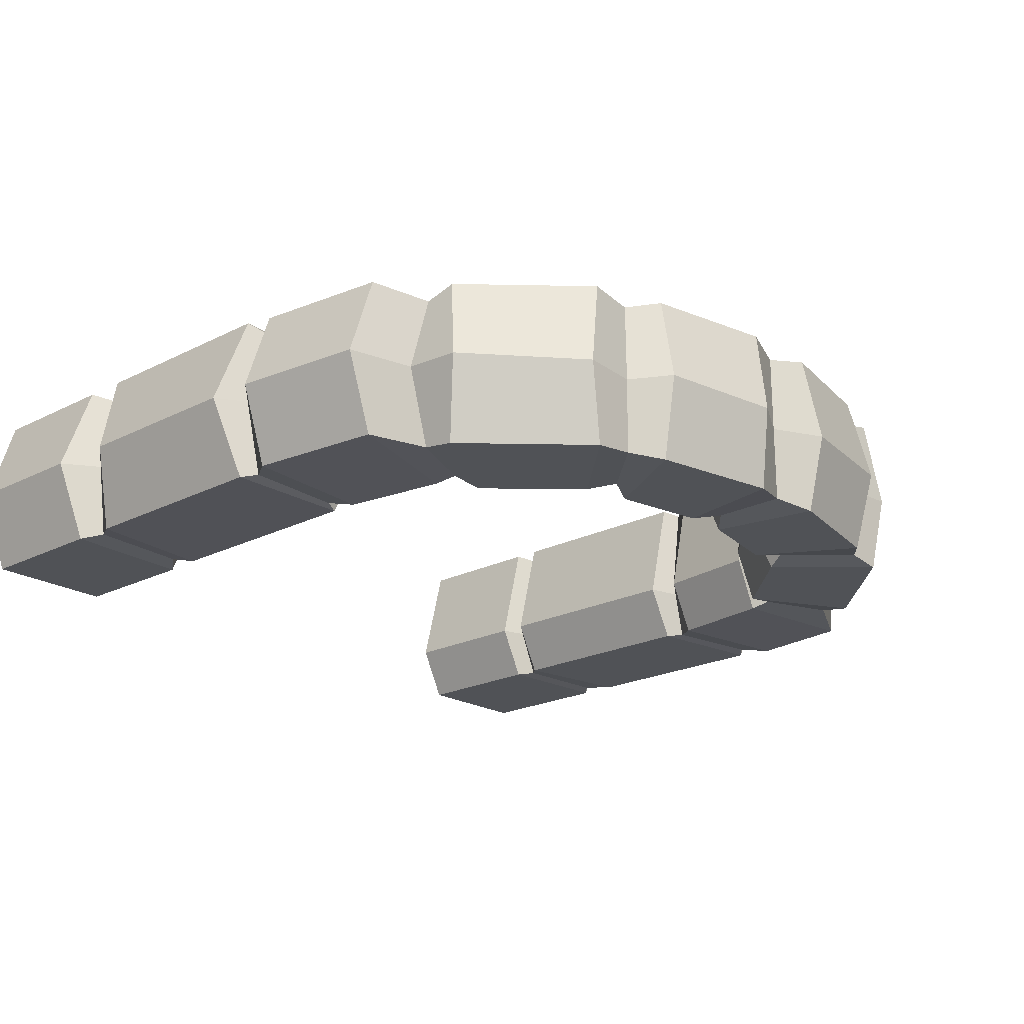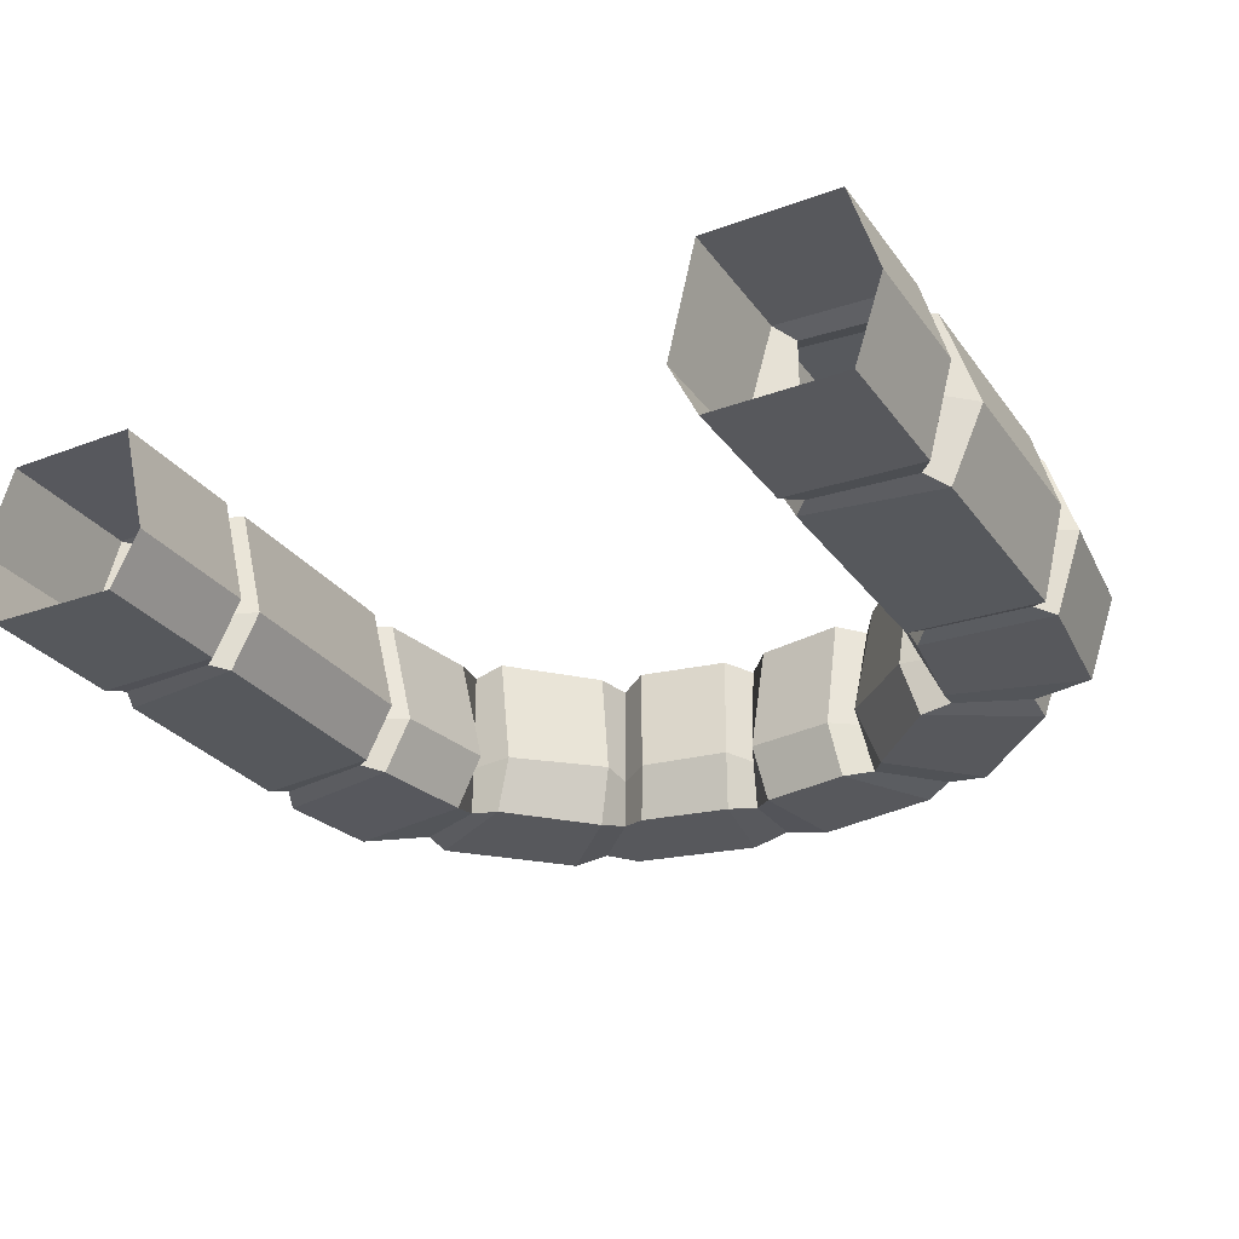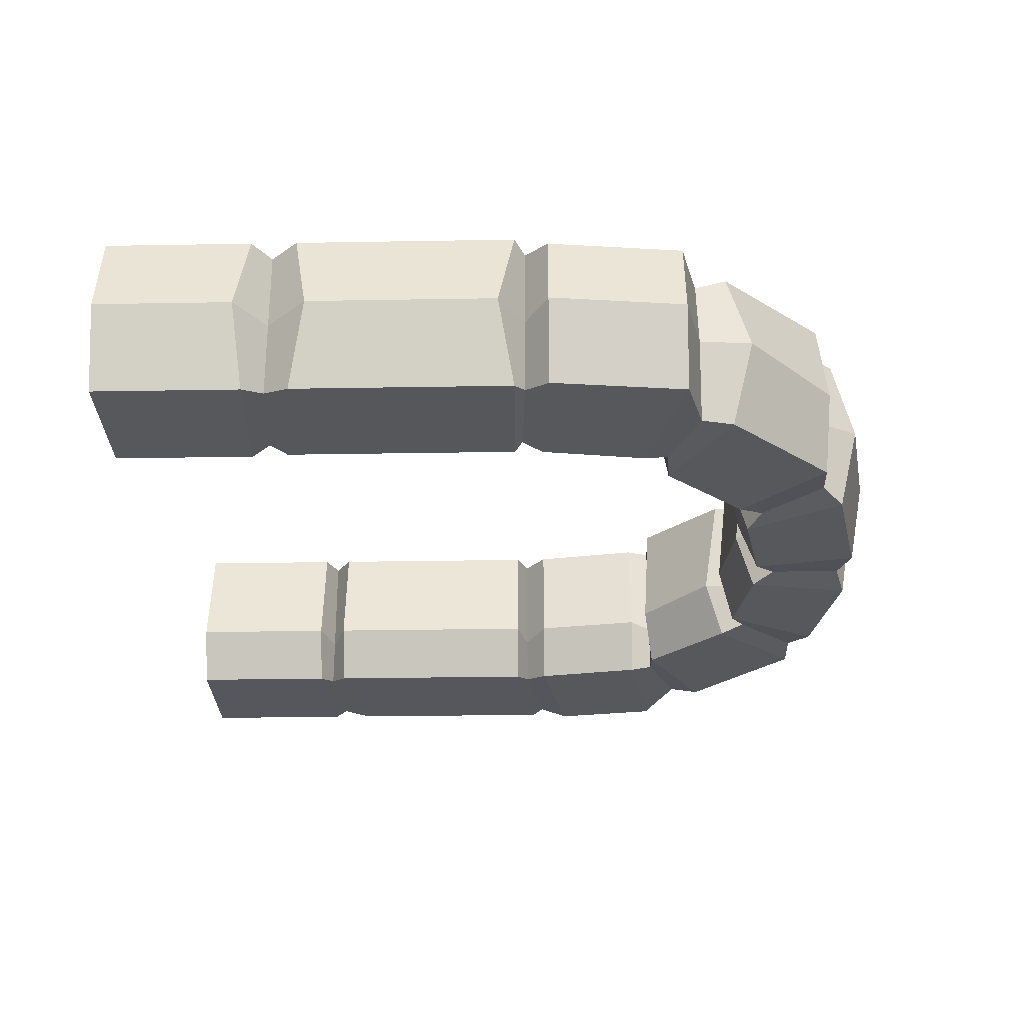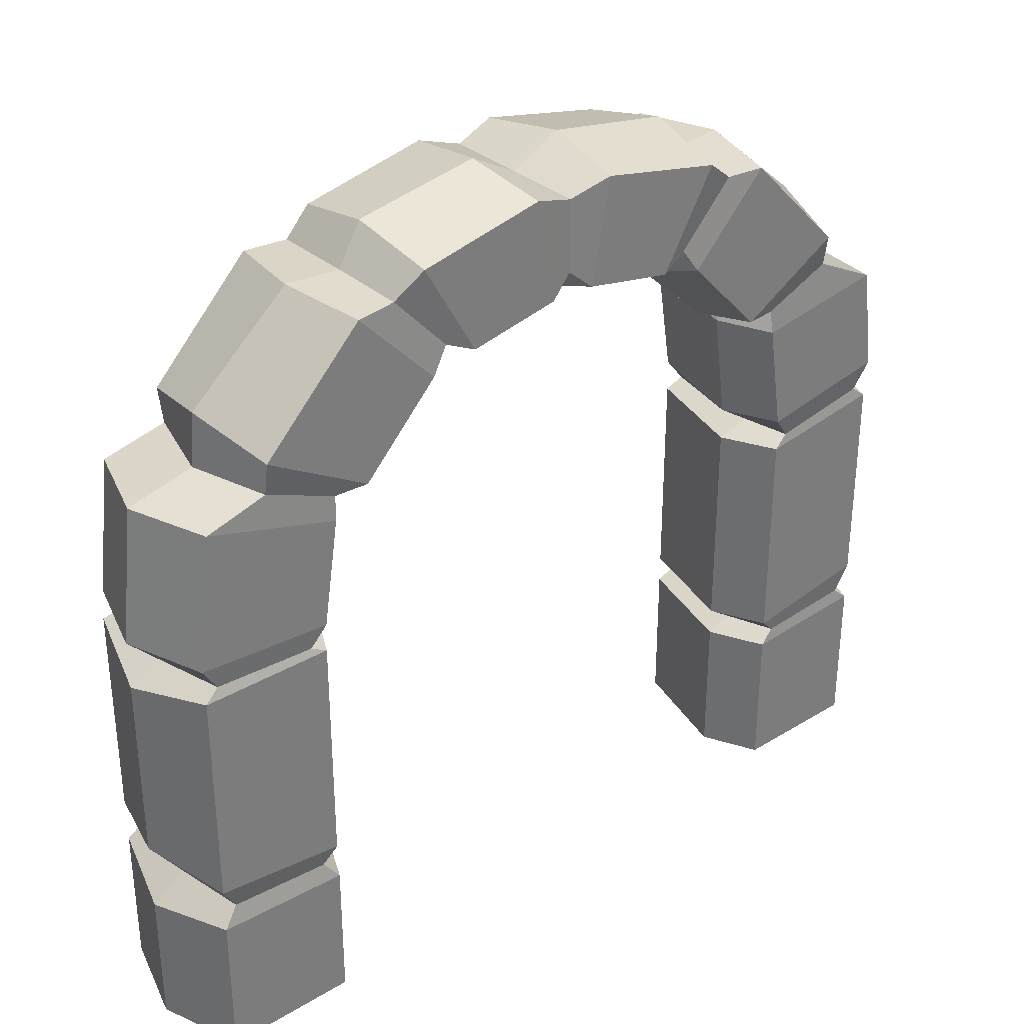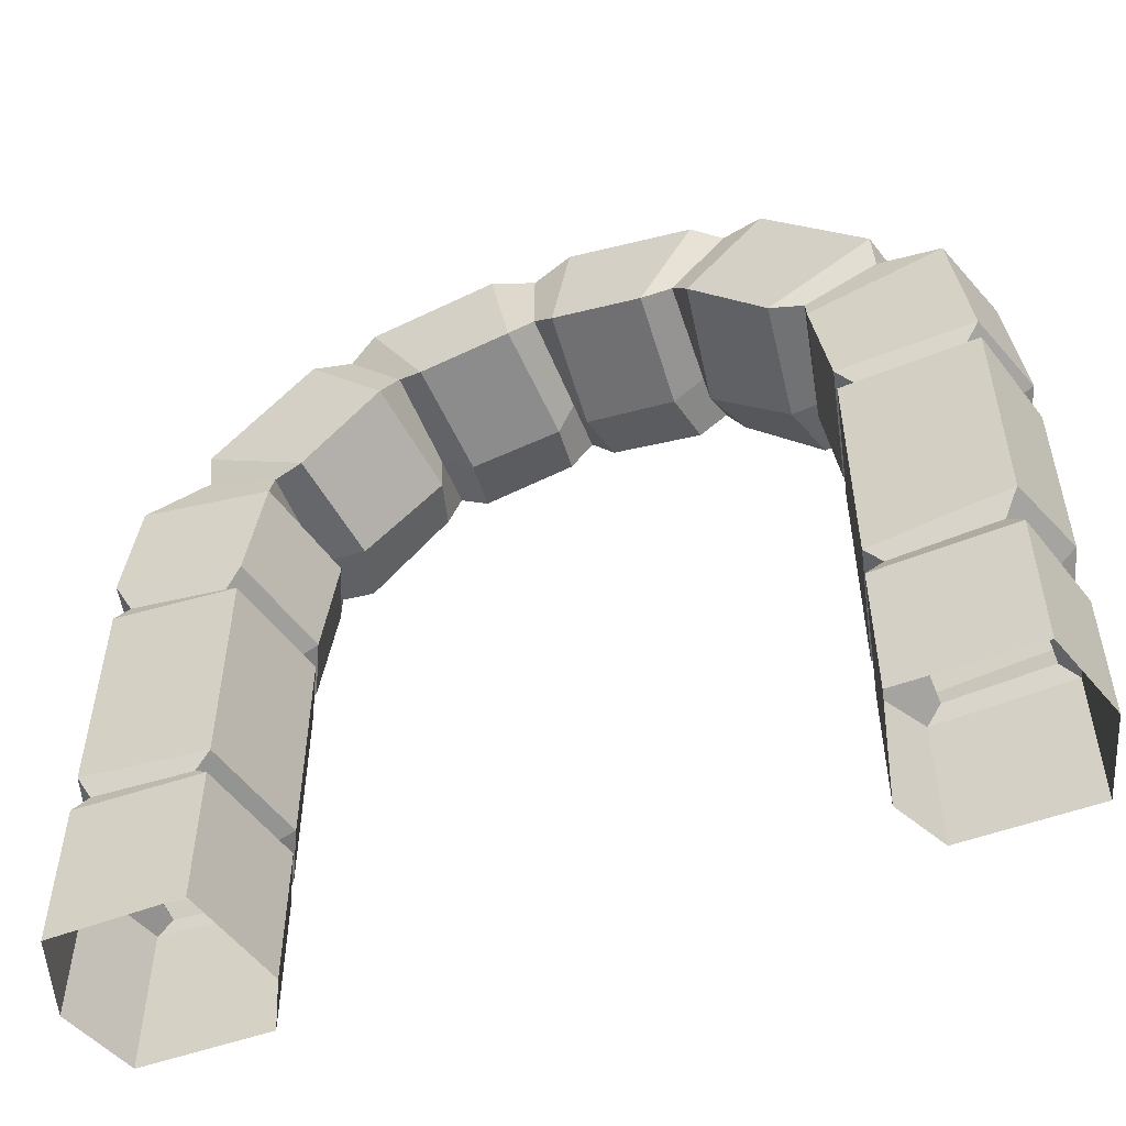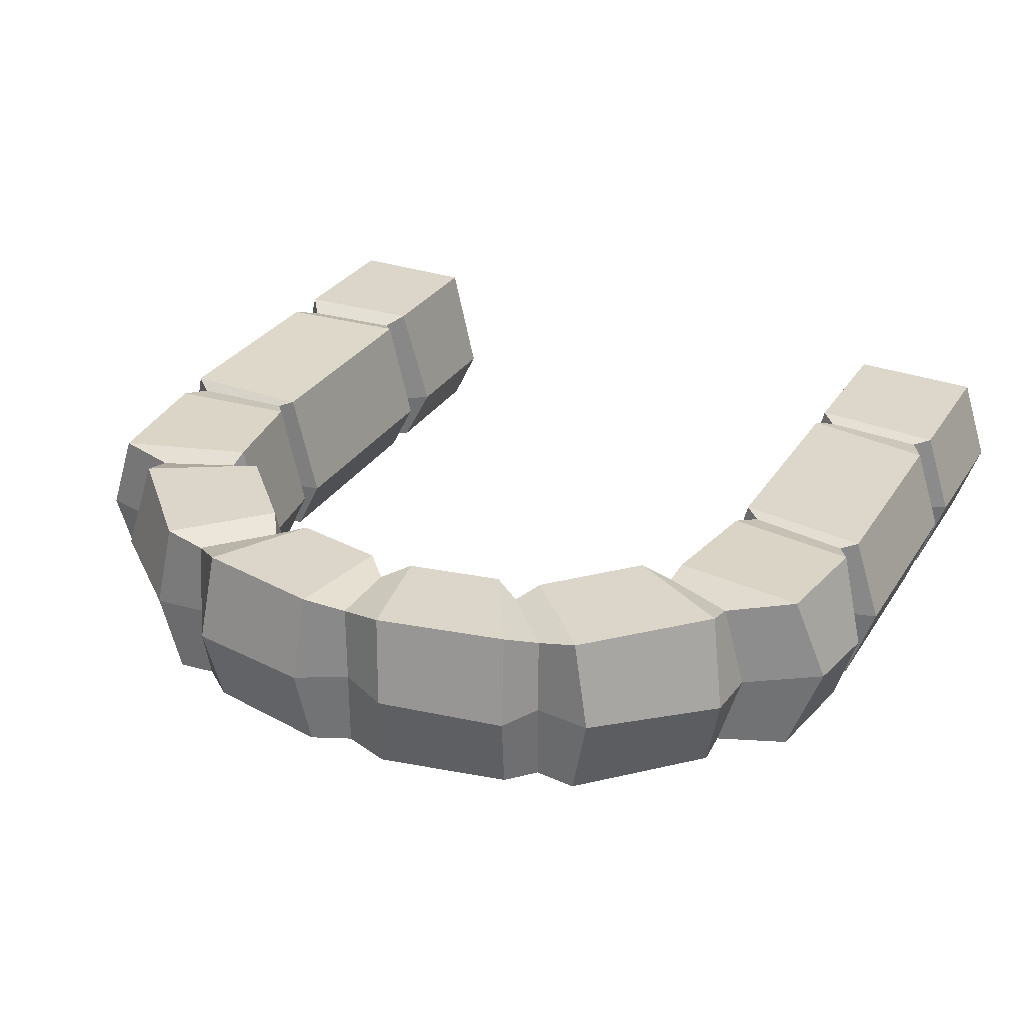
<metadata>
{"format":"obj","ext":"obj","renderer":"f3d","projection":"perspective","resolution":1024,"background":"white","views":[{"elev":-21.1,"azim":132.3,"up":"+Z"},{"elev":-28.5,"azim":28.8,"up":"+Z"},{"elev":-28.0,"azim":91.5,"up":"+Z"},{"elev":32.7,"azim":140.2,"up":"+Y"},{"elev":-52.7,"azim":21.5,"up":"+Y"},{"elev":30.1,"azim":-153.1,"up":"+Z"}]}
</metadata>
<code>
v -103.4 218.7 -11.42
v -103.4 218.7 -31.35
v -139.9 230.4 -1.168
v -131.1 230.4 -31.35
v -76.62 283 -31.35
v -76.62 283.3 -1.168
v -55.19 260.1 -11.42
v -55.19 259.7 -31.35
v 0.000763 297 -31.35
v 0.000763 297 -1.168
v 0.000381 269.1 -11.42
v 0.000763 269.1 -31.35
v 103.7 218.7 -11.42
v 103.7 218.7 -31.35
v 140.3 230.3 -1.168
v 131.4 230.3 -31.35
v 76.61 283 -31.35
v 76.61 283.3 -1.168
v 55.19 260 -11.42
v 55.19 259.7 -31.35
v -172 1.07 -1.168
v -161.4 1.07 -31.95
v -100.4 1.07 -11.42
v -111.1 1.07 -32.34
v 100.4 1.07 -11.42
v 111.1 1.07 -32.98
v 172 1.07 -1.168
v 161.4 1.07 -32.98
v -94.4 209.9 -11.42
v -104.2 209.6 -32.34
v -155.7 218.1 -32.98
v -167 212 -1.168
v -138.7 250.4 -1.168
v -131.3 242.2 -32.98
v -91.17 219 -32.98
v -85.06 216.3 -11.42
v -54.38 243.8 -11.42
v -61.28 250.6 -32.98
v -91.64 282.8 -32.98
v -98.17 285.5 -1.168
v -69 298.8 -1.168
v -66.1 291.3 -32.98
v -44.78 254.3 -32.98
v -41.62 249.1 -11.42
v -6.103 254.3 -11.42
v -9.258 261.1 -32.98
v -16.79 301.4 -32.98
v -19.69 307.1 -1.168
v 5.352 254.4 -11.42
v 8.481 261.2 -32.98
v 15.76 301.6 -32.98
v 18.65 307.3 -1.168
v 40.7 249.3 -11.42
v 43.83 254.5 -32.98
v 64.84 291.6 -32.98
v 67.72 299.1 -1.168
v 98.84 285 -1.168
v 92.3 282.3 -32.98
v 61.78 250.2 -32.98
v 54.9 243.4 -11.42
v 84.98 216.5 -11.42
v 91.11 219.2 -32.98
v 131.1 242.6 -32.98
v 138.5 250.7 -1.168
v 166.1 224.3 -1.168
v 155.4 224.3 -31.95
v 104.5 209.5 -32.34
v 94.67 209.9 -11.42
v 172 172.3 -1.168
v 161.4 172.3 -31.95
v 110.7 169 -32.34
v 100.4 169.2 -11.42
v 155.6 163.2 -1.168
v 155.6 163.2 -31.35
v 116.8 161.3 -31.35
v 116.8 161.3 -11.42
v 172 81.03 -1.168
v 161.4 75.13 -32.98
v 111.1 68.96 -32.34
v 100.4 68.96 -11.42
v 155.6 65.3 -1.168
v 155.6 65.3 -31.35
v 116.8 62.63 -31.35
v 116.8 62.63 -11.42
v 172 53.91 -1.168
v 161.4 57.61 -32.98
v 111.1 55.26 -32.98
v 100.4 51.72 -11.42
v 172 153.4 -1.168
v 161.4 159.3 -32.98
v 111.1 158.4 -32.34
v 100.4 158.4 -11.42
v -116.8 158.8 -11.42
v -116.8 158.8 -31.35
v -155.6 165.7 -31.35
v -155.6 165.7 -1.168
v -100.4 167.3 -11.42
v -110.8 167.2 -32.34
v -161.4 176.7 -32.98
v -171.7 183 -1.168
v -100.4 154.4 -11.42
v -111.1 154.4 -32.34
v -161.4 161.1 -31.95
v -172 161.1 -1.168
v -100.4 68.76 -11.42
v -111.1 68.76 -32.34
v -161.4 76.24 -31.95
v -172 76.24 -1.168
v -116.8 62.83 -11.42
v -116.8 62.83 -31.35
v -155.6 65.5 -31.35
v -155.6 65.5 -1.168
v -100.4 57.76 -11.42
v -111.1 57.76 -32.34
v -161.4 60.22 -31.95
v -172 60.22 -1.168
v -103.4 218.7 29.61
v -131.1 230.4 29.61
v -76.62 283 29.61
v -55.19 259.7 29.61
v 0.000763 297 29.61
v 0.000763 269.1 29.61
v 103.7 218.7 29.61
v 131.4 230.3 29.61
v 76.61 283 29.61
v 55.19 259.7 29.61
v -161.4 1.07 30.85
v -111.1 1.07 31.65
v 111.1 1.07 32.98
v 161.4 1.07 32.98
v -104.2 209.6 31.65
v -155.7 218.1 32.98
v -131.3 242.2 32.98
v -91.17 219 32.98
v -61.28 250.6 32.98
v -91.64 282.8 32.98
v -66.1 291.3 32.98
v -44.78 254.3 32.98
v -9.258 261.1 32.98
v -16.79 301.4 32.98
v 8.481 261.2 32.98
v 15.76 301.6 32.98
v 43.83 254.5 32.98
v 64.84 291.6 32.98
v 92.3 282.3 32.98
v 61.78 250.2 32.98
v 91.11 219.2 32.98
v 131.1 242.6 32.98
v 155.4 224.3 30.85
v 104.5 209.5 31.65
v 161.4 172.3 30.85
v 110.7 169 31.65
v 155.6 163.2 29.61
v 116.8 161.3 29.61
v 161.4 75.13 32.98
v 111.1 68.96 31.65
v 155.6 65.3 29.61
v 116.8 62.63 29.61
v 161.4 57.61 32.98
v 111.1 55.26 32.98
v 161.4 159.3 32.98
v 111.1 158.4 31.65
v -116.8 158.8 29.61
v -155.6 165.7 29.61
v -110.8 167.2 31.65
v -161.4 176.7 32.98
v -111.1 154.4 31.65
v -161.4 161.1 30.85
v -111.1 68.76 31.65
v -161.4 76.24 30.85
v -116.8 62.83 29.61
v -155.6 65.5 29.61
v -111.1 57.76 31.65
v -161.4 60.22 30.85
f 39 34 33 40
f 35 38 37 36
f 34 39 38 35
f 47 42 41 48
f 43 46 45 44
f 42 47 46 43
f 57 64 63 58
f 61 60 59 62
f 62 59 58 63
f 10 52 51 9
f 49 11 12 50
f 50 12 9 51
f 21 116 115 22
f 113 23 24 114
f 22 115 114 24
f 25 88 87 26
f 85 27 28 86
f 26 87 86 28
f 1 29 30 2
f 31 4 2 30
f 32 3 4 31
f 34 4 3 33
f 2 4 34 35
f 1 2 35 36
f 38 8 7 37
f 39 5 8 38
f 6 5 39 40
f 42 5 6 41
f 8 5 42 43
f 7 8 43 44
f 46 12 11 45
f 47 9 12 46
f 10 9 47 48
f 53 49 50 54
f 54 50 51 55
f 52 56 55 51
f 19 53 54 20
f 20 54 55 17
f 56 18 17 55
f 18 57 58 17
f 59 20 17 58
f 60 19 20 59
f 13 61 62 14
f 14 62 63 16
f 64 15 16 63
f 15 65 66 16
f 67 14 16 66
f 68 13 14 67
f 65 69 70 66
f 71 67 66 70
f 72 68 67 71
f 69 73 74 70
f 75 71 70 74
f 76 72 71 75
f 89 77 78 90
f 79 91 90 78
f 80 92 91 79
f 77 81 82 78
f 83 79 78 82
f 84 80 79 83
f 81 85 86 82
f 87 83 82 86
f 88 84 83 87
f 73 89 90 74
f 91 75 74 90
f 92 76 75 91
f 97 93 94 98
f 95 99 98 94
f 96 100 99 95
f 29 97 98 30
f 99 31 30 98
f 100 32 31 99
f 93 101 102 94
f 103 95 94 102
f 104 96 95 103
f 101 105 106 102
f 107 103 102 106
f 108 104 103 107
f 105 109 110 106
f 111 107 106 110
f 112 108 107 111
f 109 113 114 110
f 115 111 110 114
f 116 112 111 115
f 136 40 33 133
f 134 36 37 135
f 133 134 135 136
f 140 48 41 137
f 138 44 45 139
f 137 138 139 140
f 57 145 148 64
f 61 147 146 60
f 147 148 145 146
f 10 121 142 52
f 49 141 122 11
f 141 142 121 122
f 21 127 174 116
f 113 173 128 23
f 127 128 173 174
f 25 129 160 88
f 85 159 130 27
f 129 130 159 160
f 1 117 131 29
f 132 131 117 118
f 32 132 118 3
f 133 33 3 118
f 117 134 133 118
f 1 36 134 117
f 135 37 7 120
f 136 135 120 119
f 6 40 136 119
f 137 41 6 119
f 120 138 137 119
f 7 44 138 120
f 139 45 11 122
f 140 139 122 121
f 10 48 140 121
f 53 143 141 49
f 143 144 142 141
f 52 142 144 56
f 19 126 143 53
f 126 125 144 143
f 56 144 125 18
f 18 125 145 57
f 146 145 125 126
f 60 146 126 19
f 13 123 147 61
f 123 124 148 147
f 64 148 124 15
f 15 124 149 65
f 150 149 124 123
f 68 150 123 13
f 65 149 151 69
f 152 151 149 150
f 72 152 150 68
f 69 151 153 73
f 154 153 151 152
f 76 154 152 72
f 89 161 155 77
f 156 155 161 162
f 80 156 162 92
f 77 155 157 81
f 158 157 155 156
f 84 158 156 80
f 81 157 159 85
f 160 159 157 158
f 88 160 158 84
f 73 153 161 89
f 162 161 153 154
f 92 162 154 76
f 97 165 163 93
f 164 163 165 166
f 96 164 166 100
f 29 131 165 97
f 166 165 131 132
f 100 166 132 32
f 93 163 167 101
f 168 167 163 164
f 104 168 164 96
f 101 167 169 105
f 170 169 167 168
f 108 170 168 104
f 105 169 171 109
f 172 171 169 170
f 112 172 170 108
f 109 171 173 113
f 174 173 171 172
f 116 174 172 112

</code>
